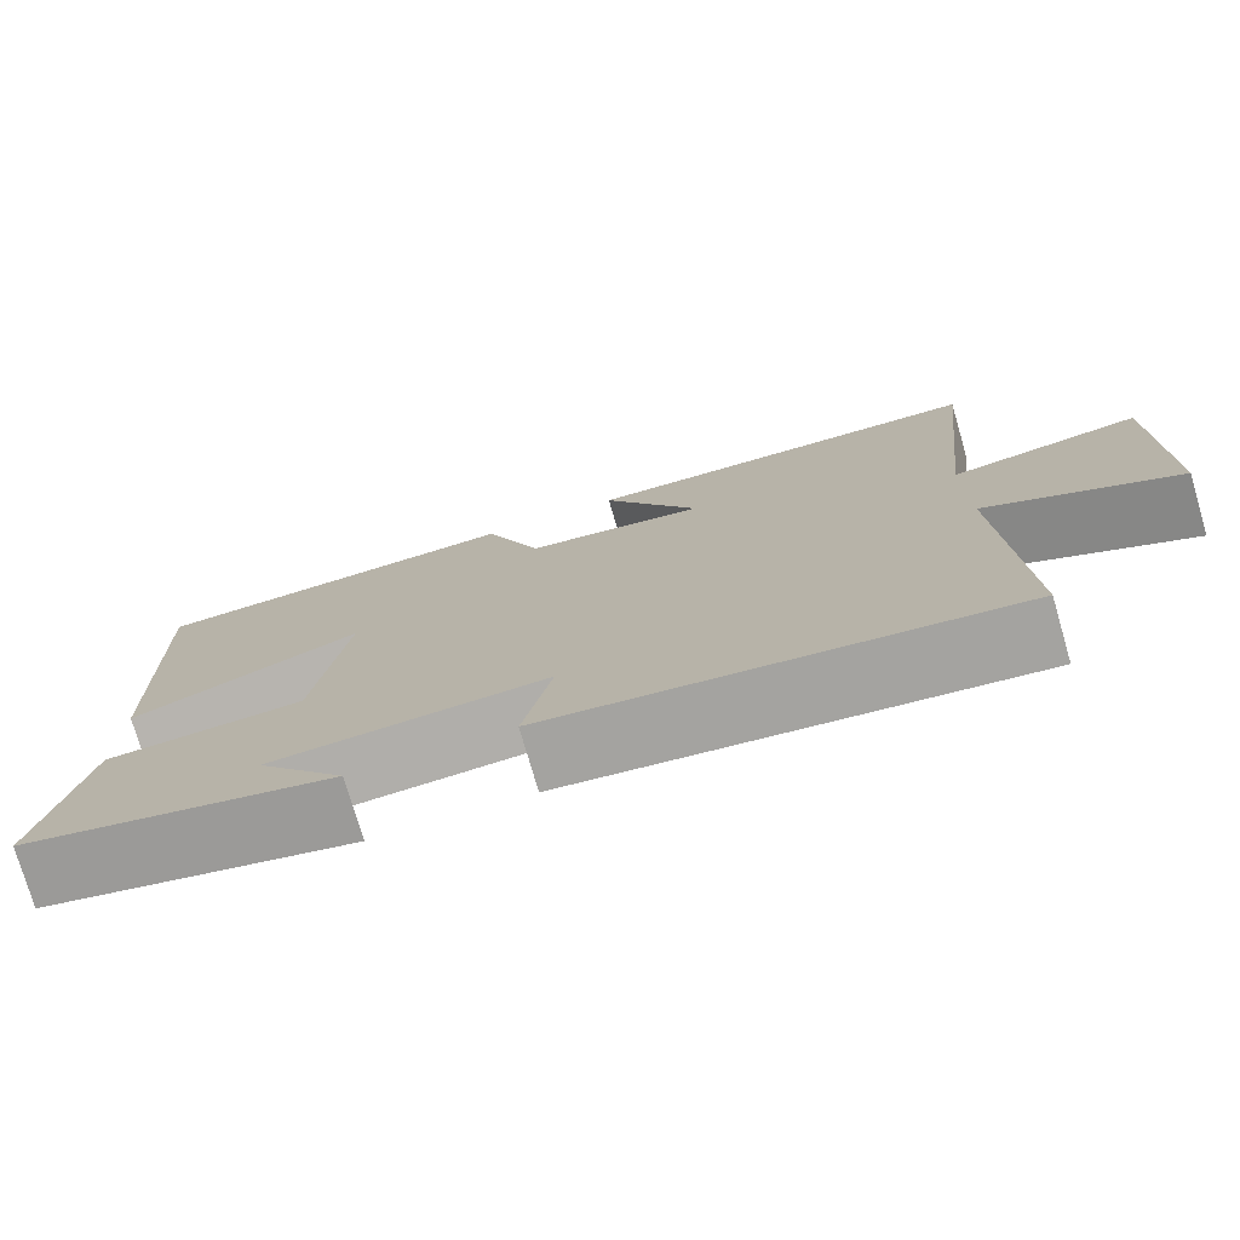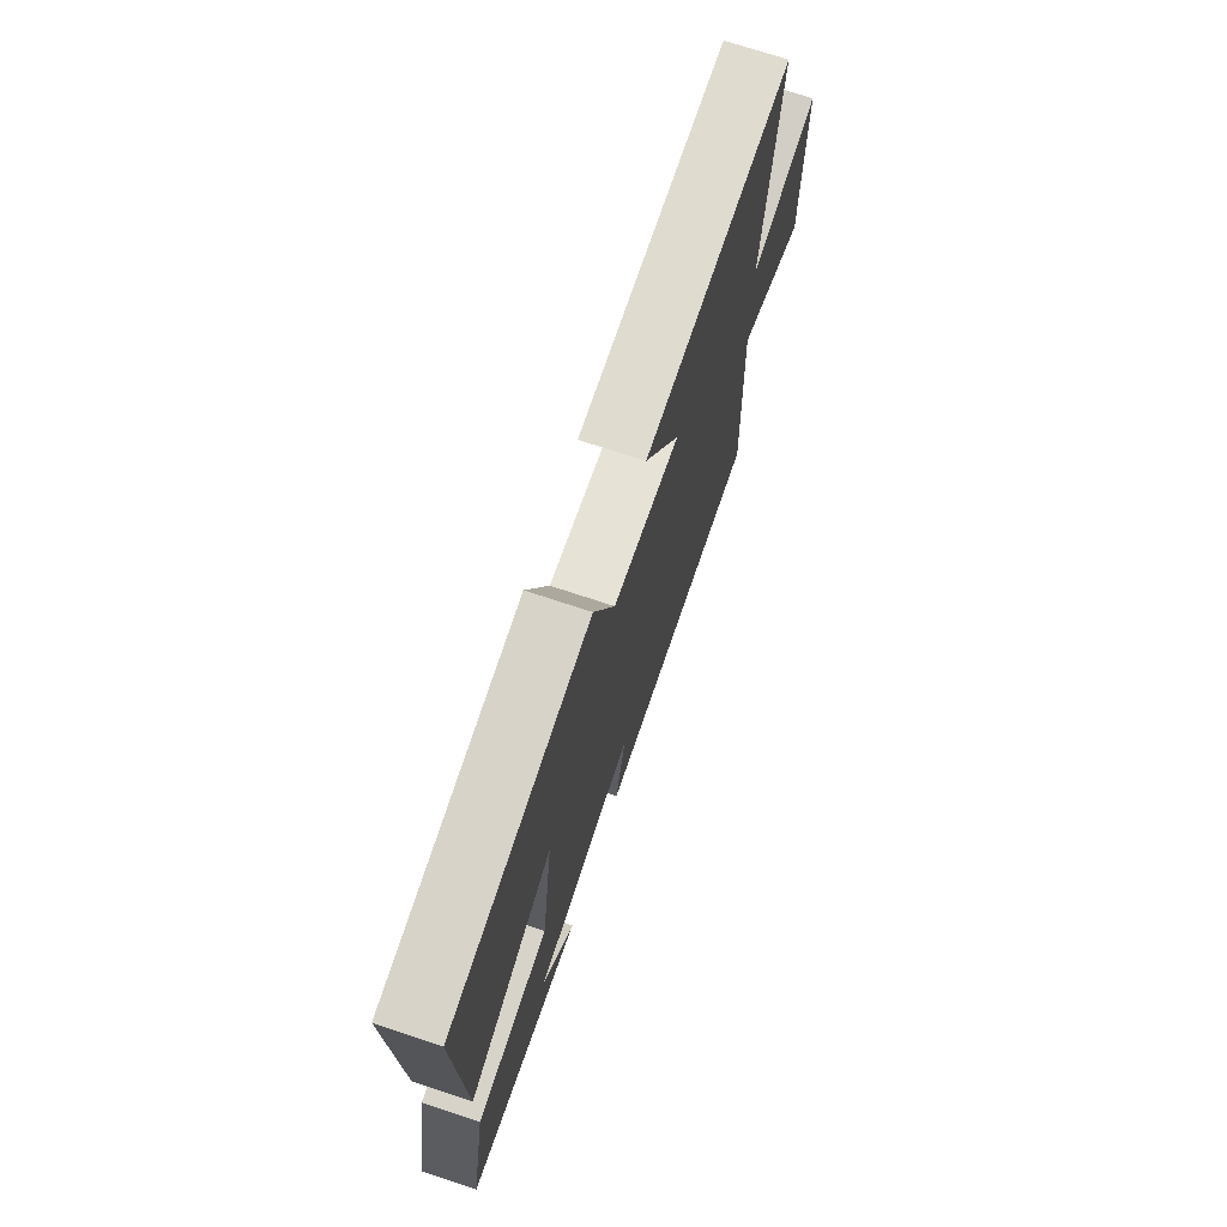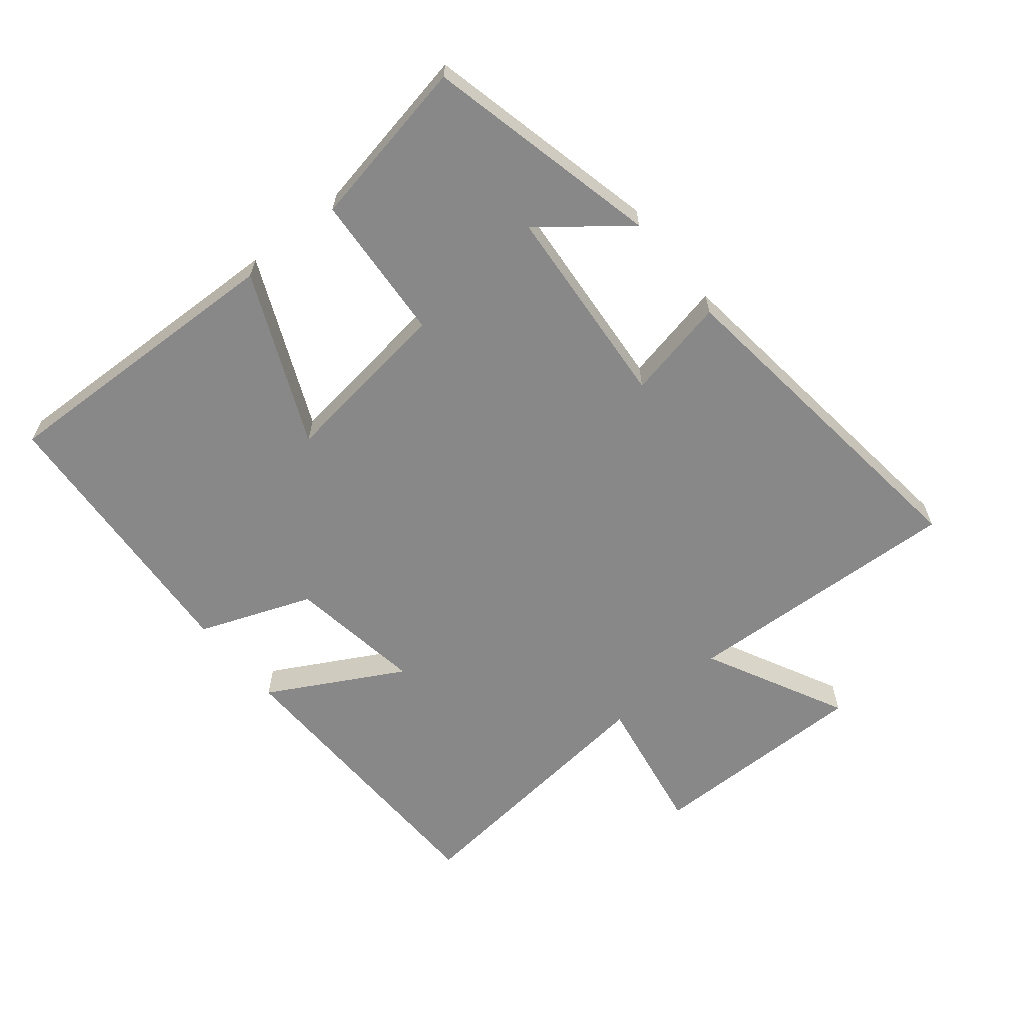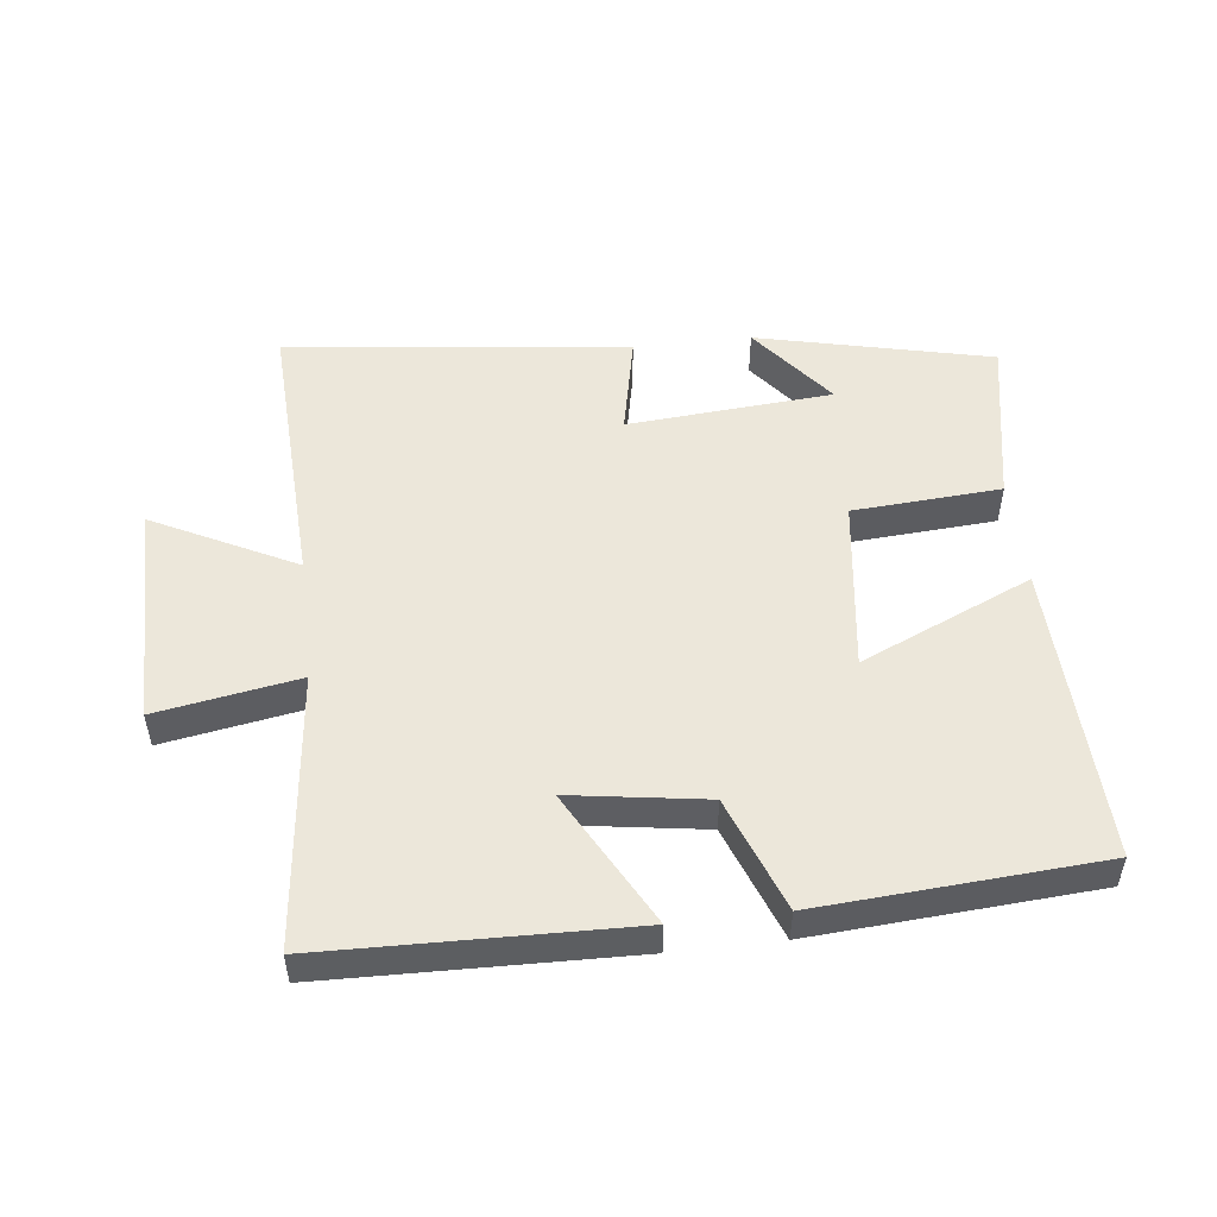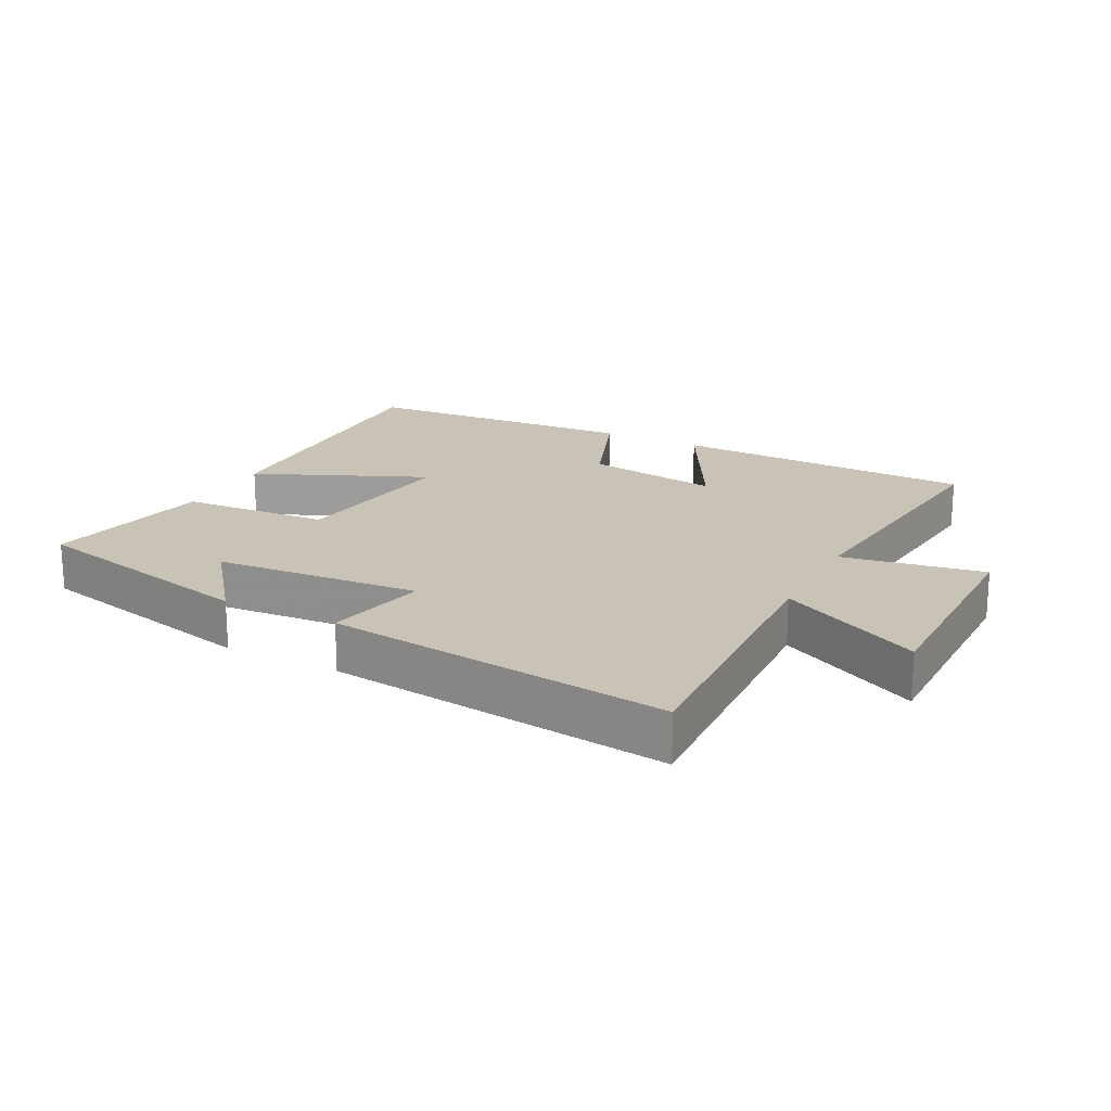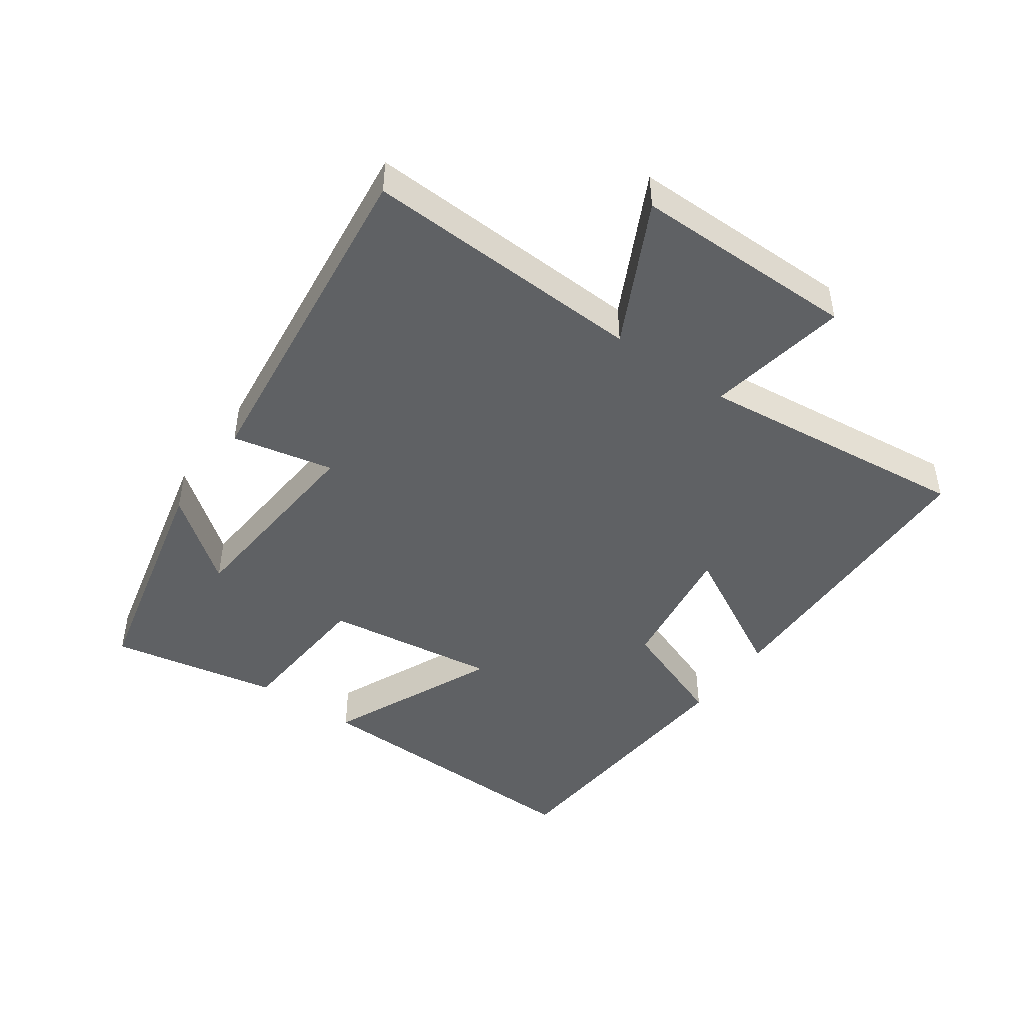
<metadata>
{"format":"obj","ext":"obj","renderer":"f3d","projection":"perspective","resolution":1024,"background":"white","views":[{"elev":-76.2,"azim":-163.8,"up":"+Z"},{"elev":72.2,"azim":108.4,"up":"+Z"},{"elev":-62.7,"azim":128.9,"up":"+Y"},{"elev":51.3,"azim":-6.8,"up":"+Y"},{"elev":19.4,"azim":-152.7,"up":"+Y"},{"elev":-45.6,"azim":-125.5,"up":"+Y"}]}
</metadata>
<code>
v -0.519 0.07 -0.564
v -0.5 0.07 -0.131
v -0.718 0.07 -0.242
v -0.718 0.07 0.102
v -0.5 0.07 0.065
v -0.546 0.07 0.487
v -0.079 0.07 0.5
v -0.191 0.07 0.293
v 0.017 0.07 0.325
v 0.083 0.07 0.5
v 0.514 0.07 0.472
v 0.5 0.07 0.013
v 0.236 0.07 0.128
v 0.272 0.07 -0.14
v 0.5 0.07 -0.155
v 0.55 0.07 -0.415
v 0.189 0.07 -0.5
v 0.292 0.07 -0.368
v -0.024 0.07 -0.344
v 0.009 0.07 -0.5
v -0.519 0 -0.564
v -0.5 0 -0.131
v -0.718 0 -0.242
v -0.718 0 0.102
v -0.5 0 0.065
v -0.546 0 0.487
v -0.079 0 0.5
v -0.191 0 0.293
v 0.017 0 0.325
v 0.083 0 0.5
v 0.514 0 0.472
v 0.5 0 0.013
v 0.236 0 0.128
v 0.272 0 -0.14
v 0.5 0 -0.155
v 0.55 0 -0.415
v 0.189 0 -0.5
v 0.292 0 -0.368
v -0.024 0 -0.344
v 0.009 0 -0.5
f 19 20 1 2
f 18 19 2
f 15 16 17 18
f 14 15 18 2
f 13 14 2
f 11 12 13
f 10 11 13
f 9 10 13
f 8 9 13 2
f 5 6 7 8
f 5 8 2 3
f 3 4 5
f 22 21 40 39
f 22 39 38
f 38 37 36 35
f 22 38 35 34
f 22 34 33
f 33 32 31
f 33 31 30
f 33 30 29
f 22 33 29 28
f 28 27 26 25
f 23 22 28 25
f 25 24 23
f 1 21 22 2
f 2 22 23 3
f 3 23 24 4
f 4 24 25 5
f 5 25 26 6
f 6 26 27 7
f 7 27 28 8
f 8 28 29 9
f 9 29 30 10
f 10 30 31 11
f 11 31 32 12
f 12 32 33 13
f 13 33 34 14
f 14 34 35 15
f 15 35 36 16
f 16 36 37 17
f 17 37 38 18
f 18 38 39 19
f 19 39 40 20
f 20 40 21 1

</code>
